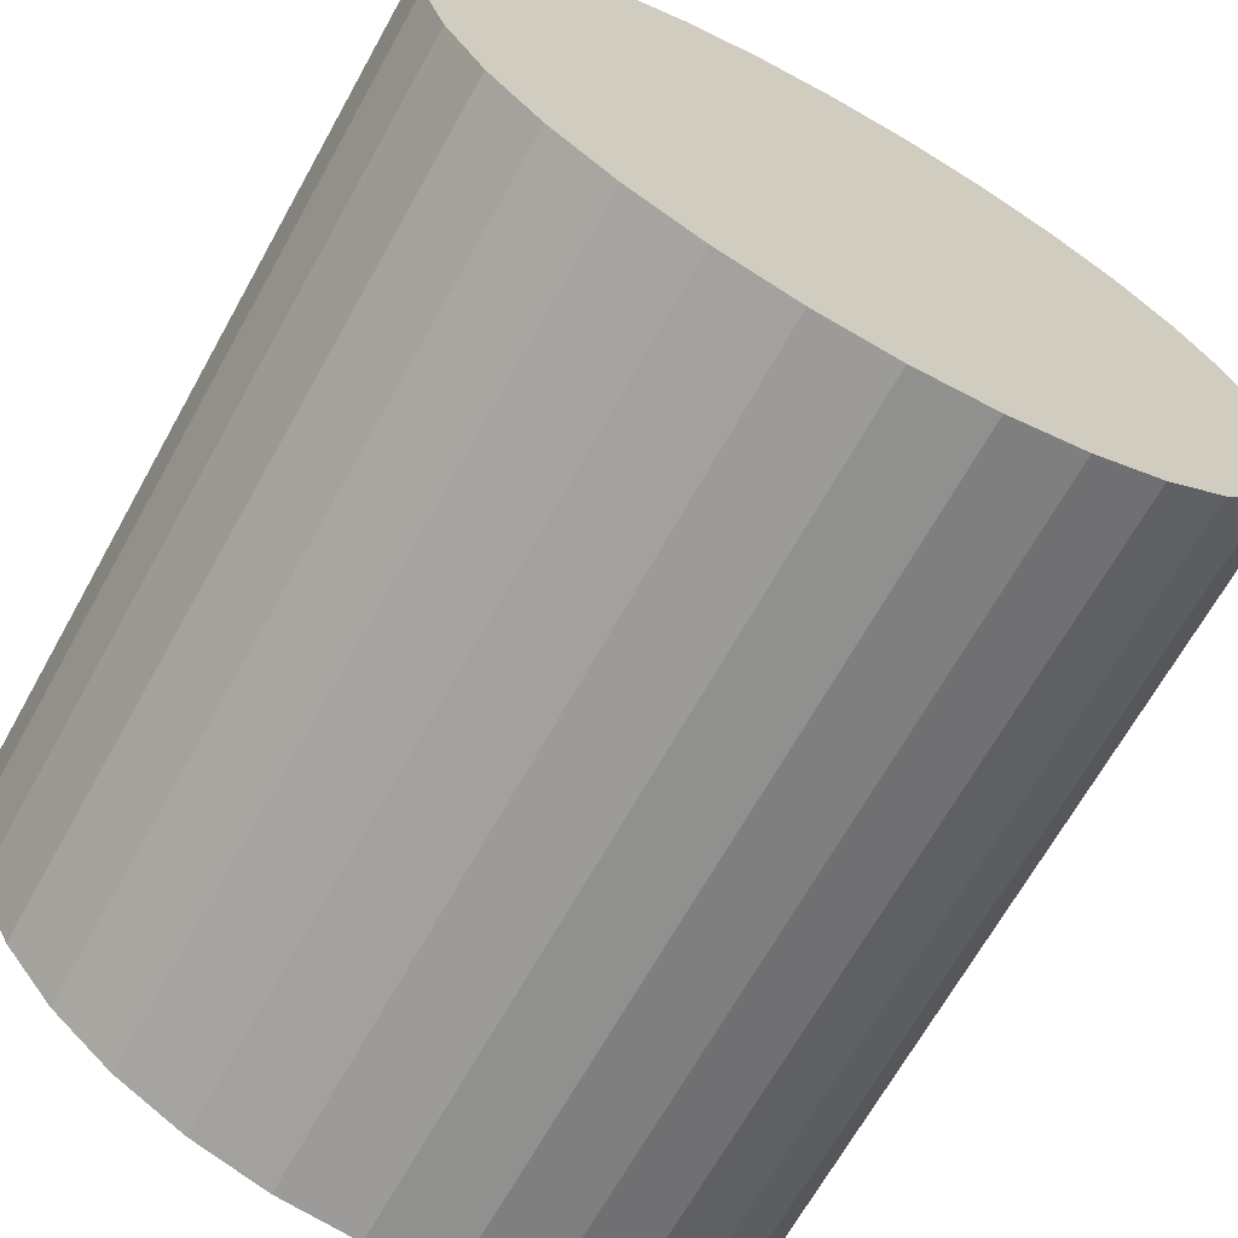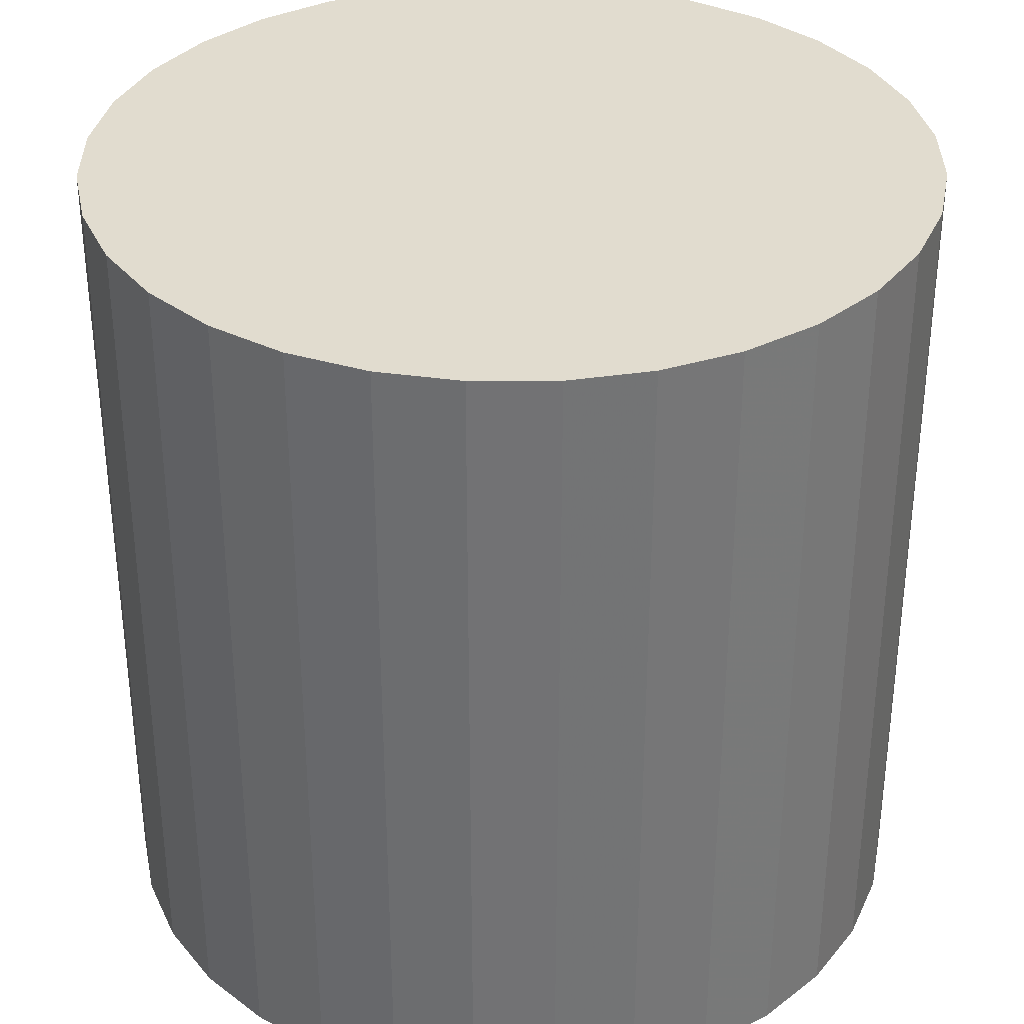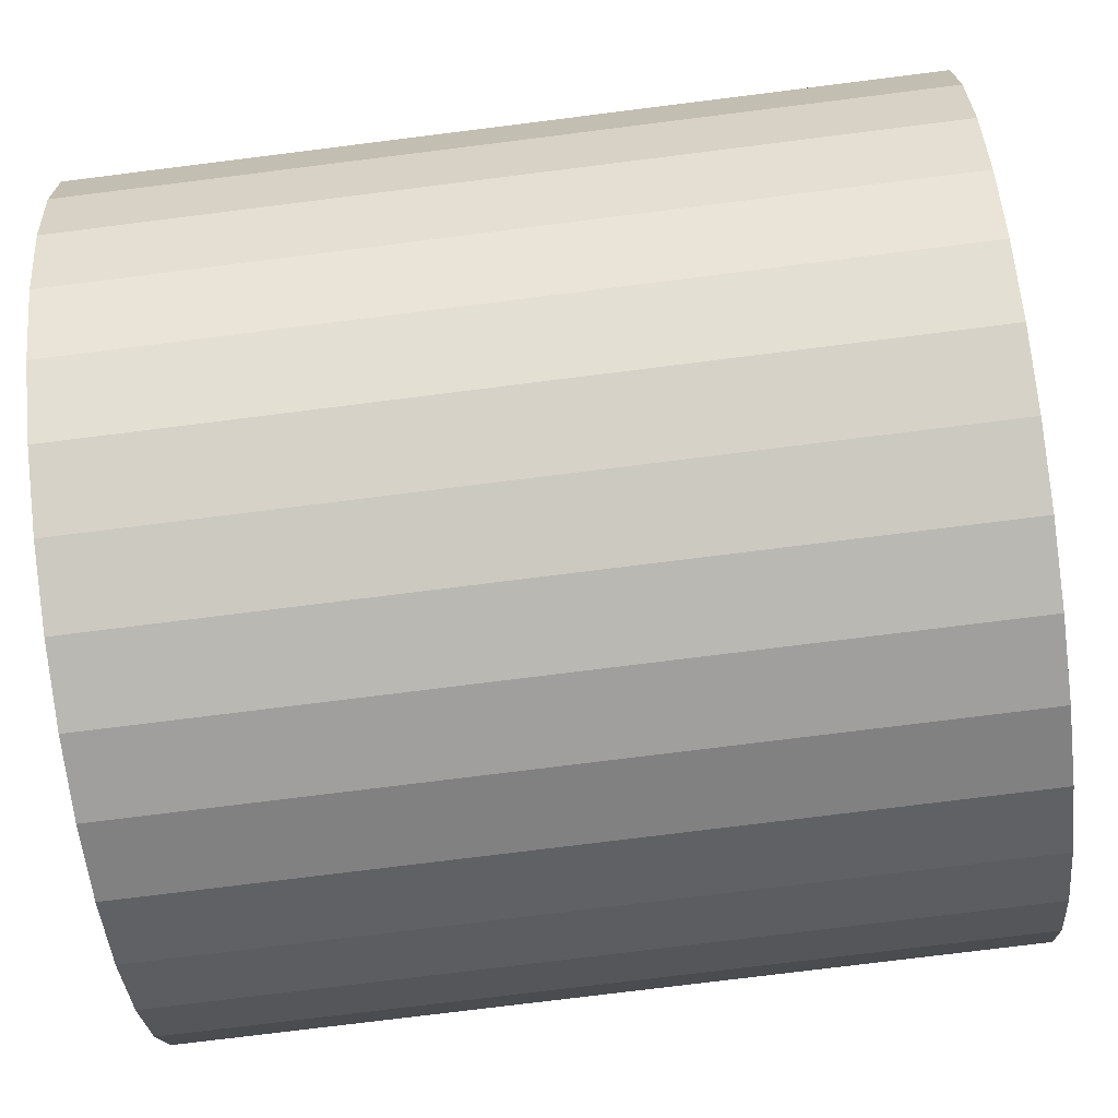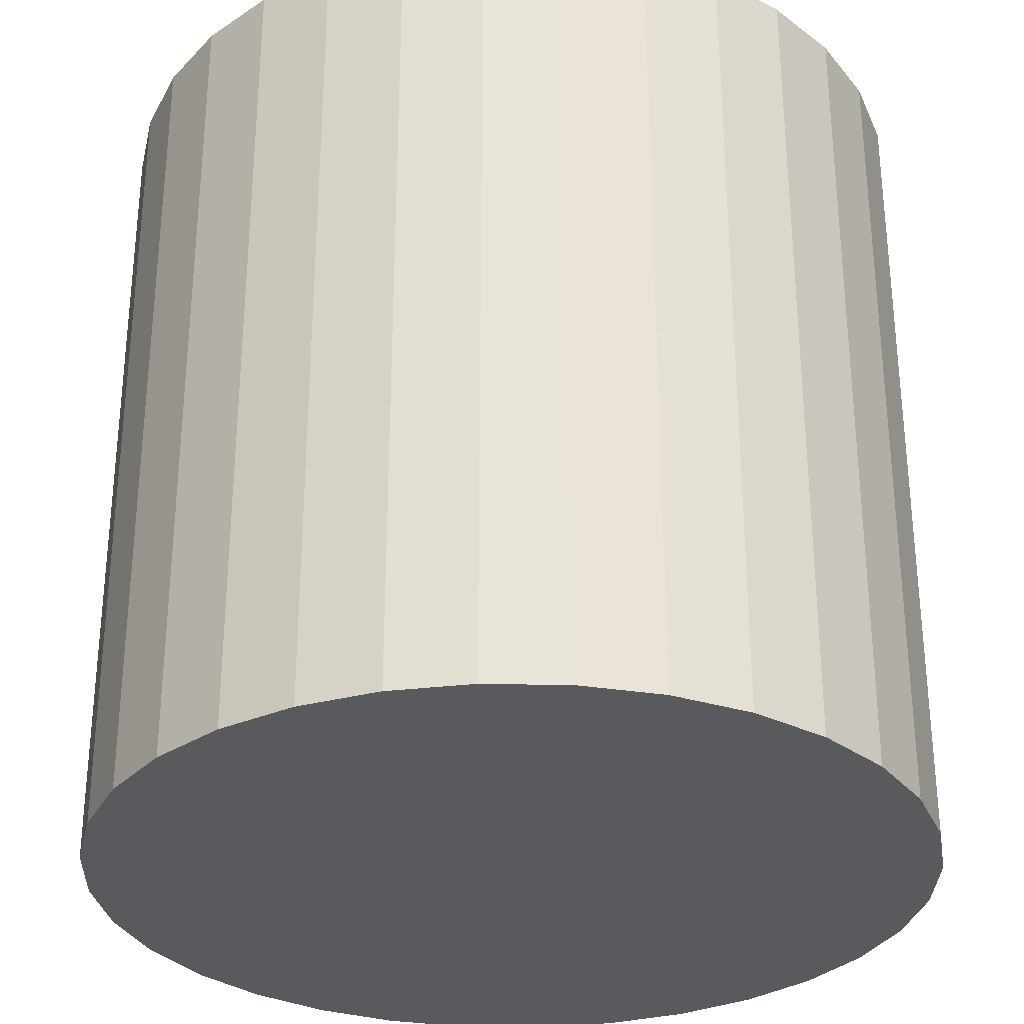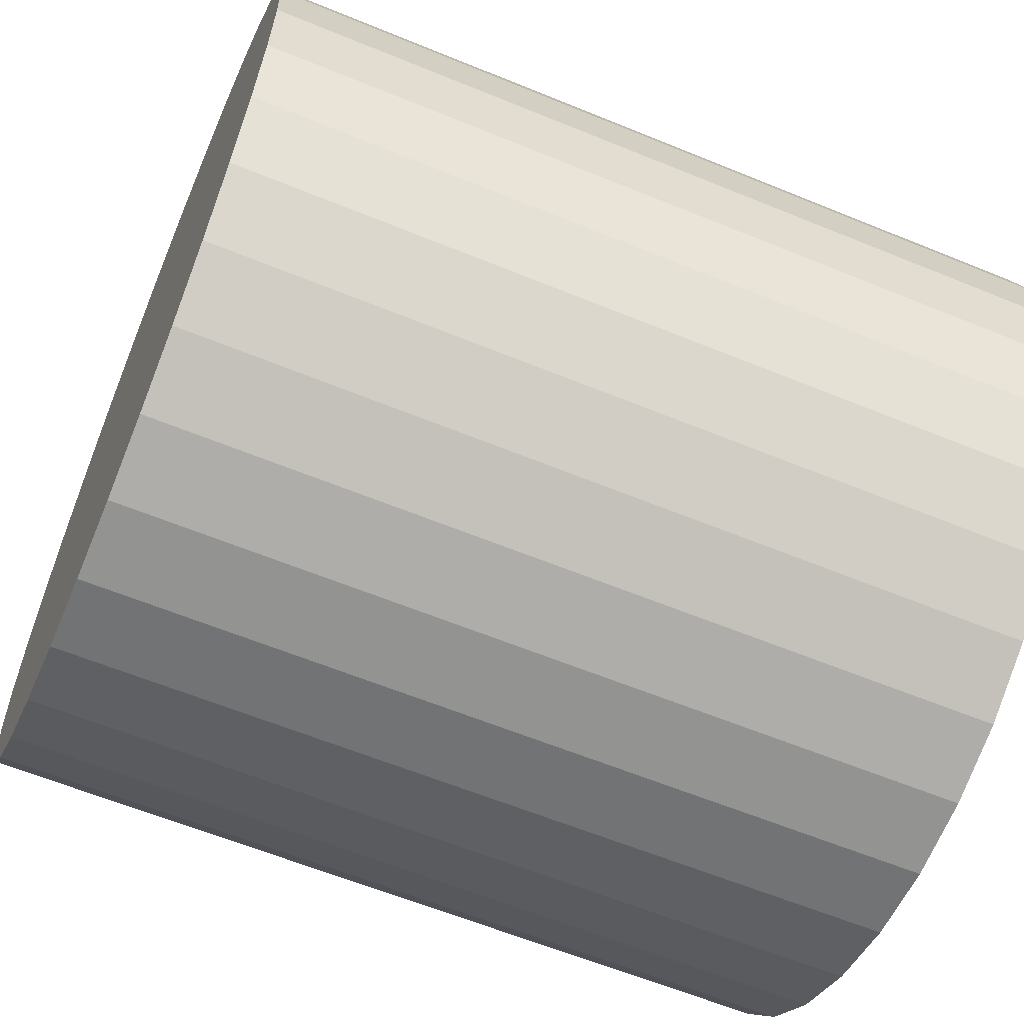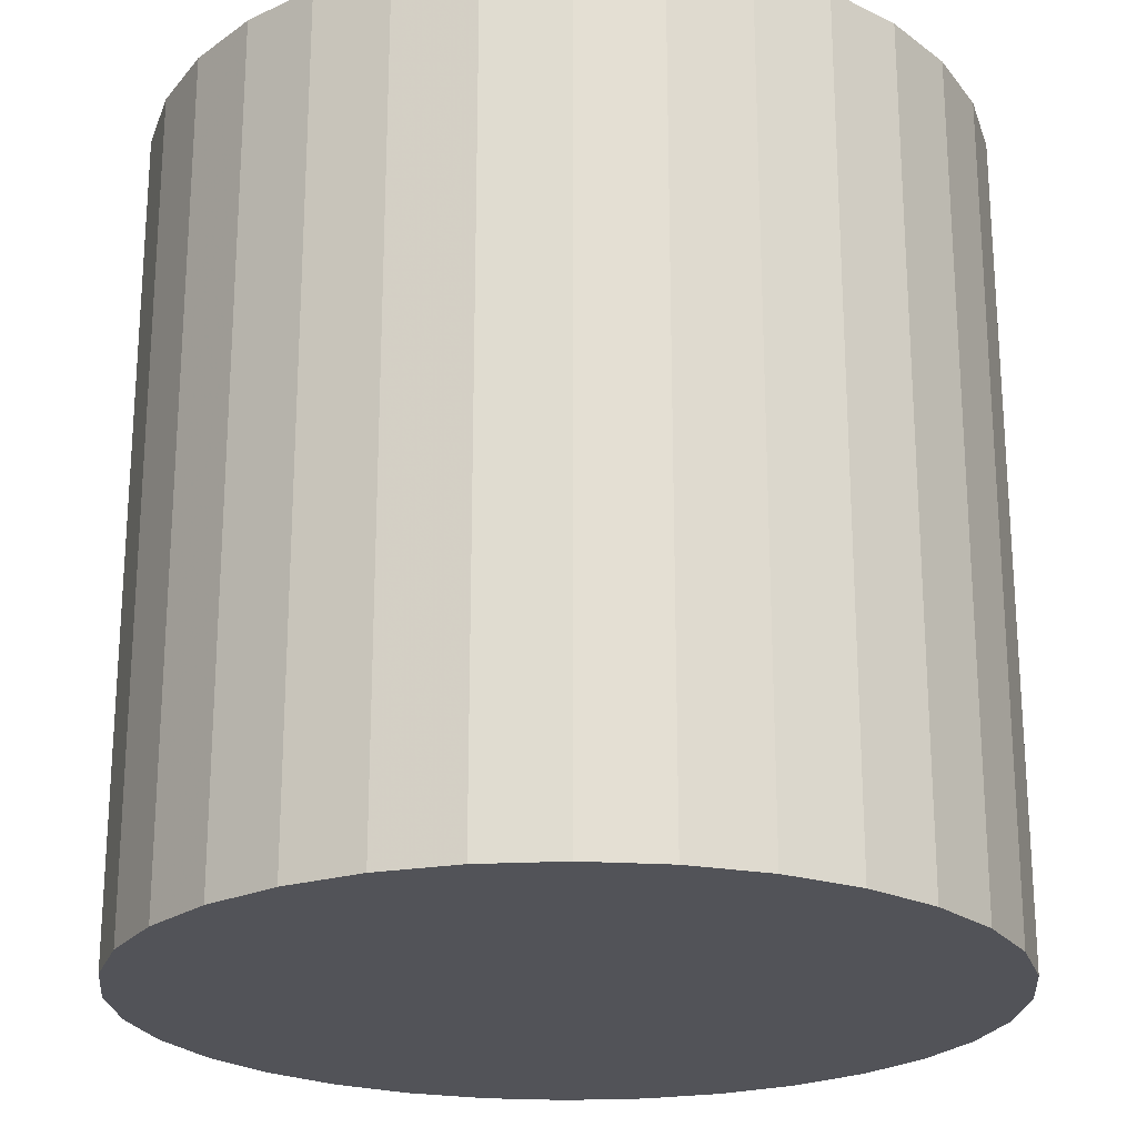
<metadata>
{"format":"obj","ext":"obj","renderer":"f3d","projection":"perspective","resolution":1024,"background":"white","views":[{"elev":-67.9,"azim":-29.2,"up":"+Z"},{"elev":34.4,"azim":106.6,"up":"+Y"},{"elev":-76.9,"azim":97.1,"up":"+Z"},{"elev":-30.9,"azim":-119.8,"up":"+Y"},{"elev":-61.3,"azim":-112.7,"up":"+Z"},{"elev":-22.7,"azim":-0.5,"up":"+Y"}]}
</metadata>
<code>
v 2.361 1.503 2.835
v 2.361 3.503 2.835
v 2.556 1.503 2.855
v 2.556 3.503 2.855
v 2.743 1.503 2.912
v 2.743 3.503 2.912
v 2.916 1.503 3.004
v 2.916 3.503 3.004
v 3.068 1.503 3.128
v 3.068 3.503 3.128
v 3.192 1.503 3.28
v 3.192 3.503 3.28
v 3.285 1.503 3.453
v 3.285 3.503 3.453
v 3.342 1.503 3.64
v 3.342 3.503 3.64
v 3.361 1.503 3.835
v 3.361 3.503 3.835
v 3.342 1.503 4.031
v 3.342 3.503 4.031
v 3.285 1.503 4.218
v 3.285 3.503 4.218
v 3.192 1.503 4.391
v 3.192 3.503 4.391
v 3.068 1.503 4.543
v 3.068 3.503 4.543
v 2.916 1.503 4.667
v 2.916 3.503 4.667
v 2.743 1.503 4.759
v 2.743 3.503 4.759
v 2.556 1.503 4.816
v 2.556 3.503 4.816
v 2.361 1.503 4.835
v 2.361 3.503 4.835
v 2.166 1.503 4.816
v 2.166 3.503 4.816
v 1.978 1.503 4.759
v 1.978 3.503 4.759
v 1.805 1.503 4.667
v 1.805 3.503 4.667
v 1.654 1.503 4.543
v 1.654 3.503 4.543
v 1.529 1.503 4.391
v 1.529 3.503 4.391
v 1.437 1.503 4.218
v 1.437 3.503 4.218
v 1.38 1.503 4.031
v 1.38 3.503 4.031
v 1.361 1.503 3.835
v 1.361 3.503 3.835
v 1.38 1.503 3.64
v 1.38 3.503 3.64
v 1.437 1.503 3.453
v 1.437 3.503 3.453
v 1.529 1.503 3.28
v 1.529 3.503 3.28
v 1.654 1.503 3.128
v 1.654 3.503 3.128
v 1.805 1.503 3.004
v 1.805 3.503 3.004
v 1.978 1.503 2.912
v 1.978 3.503 2.912
v 2.166 1.503 2.855
v 2.166 3.503 2.855
f 2 3 1
f 4 5 3
f 6 7 5
f 8 9 7
f 10 11 9
f 12 13 11
f 14 15 13
f 16 17 15
f 18 19 17
f 20 21 19
f 22 23 21
f 24 25 23
f 26 27 25
f 28 29 27
f 30 31 29
f 32 33 31
f 34 35 33
f 36 37 35
f 38 39 37
f 40 41 39
f 42 43 41
f 44 45 43
f 46 47 45
f 48 49 47
f 50 51 49
f 52 53 51
f 54 55 53
f 56 57 55
f 58 59 57
f 60 61 59
f 54 38 22
f 62 63 61
f 64 1 63
f 15 31 47
f 2 4 3
f 4 6 5
f 6 8 7
f 8 10 9
f 10 12 11
f 12 14 13
f 14 16 15
f 16 18 17
f 18 20 19
f 20 22 21
f 22 24 23
f 24 26 25
f 26 28 27
f 28 30 29
f 30 32 31
f 32 34 33
f 34 36 35
f 36 38 37
f 38 40 39
f 40 42 41
f 42 44 43
f 44 46 45
f 46 48 47
f 48 50 49
f 50 52 51
f 52 54 53
f 54 56 55
f 56 58 57
f 58 60 59
f 60 62 61
f 6 4 62
f 4 2 62
f 2 64 62
f 62 60 58
f 58 56 62
f 56 54 62
f 54 52 50
f 50 48 46
f 46 44 42
f 42 40 38
f 38 36 34
f 34 32 30
f 30 28 26
f 26 24 22
f 22 20 18
f 18 16 14
f 14 12 10
f 10 8 6
f 54 50 38
f 50 46 38
f 46 42 38
f 38 34 30
f 30 26 38
f 26 22 38
f 22 18 6
f 18 14 6
f 14 10 6
f 6 62 54
f 6 54 22
f 62 64 63
f 64 2 1
f 63 1 3
f 3 5 7
f 7 9 11
f 11 13 15
f 15 17 19
f 19 21 23
f 23 25 27
f 27 29 31
f 31 33 35
f 35 37 39
f 39 41 43
f 43 45 47
f 47 49 51
f 51 53 47
f 53 55 47
f 55 57 59
f 59 61 55
f 61 63 55
f 63 3 15
f 3 7 15
f 7 11 15
f 15 19 23
f 23 27 15
f 27 31 15
f 31 35 47
f 35 39 47
f 39 43 47
f 47 55 63
f 63 15 47

</code>
